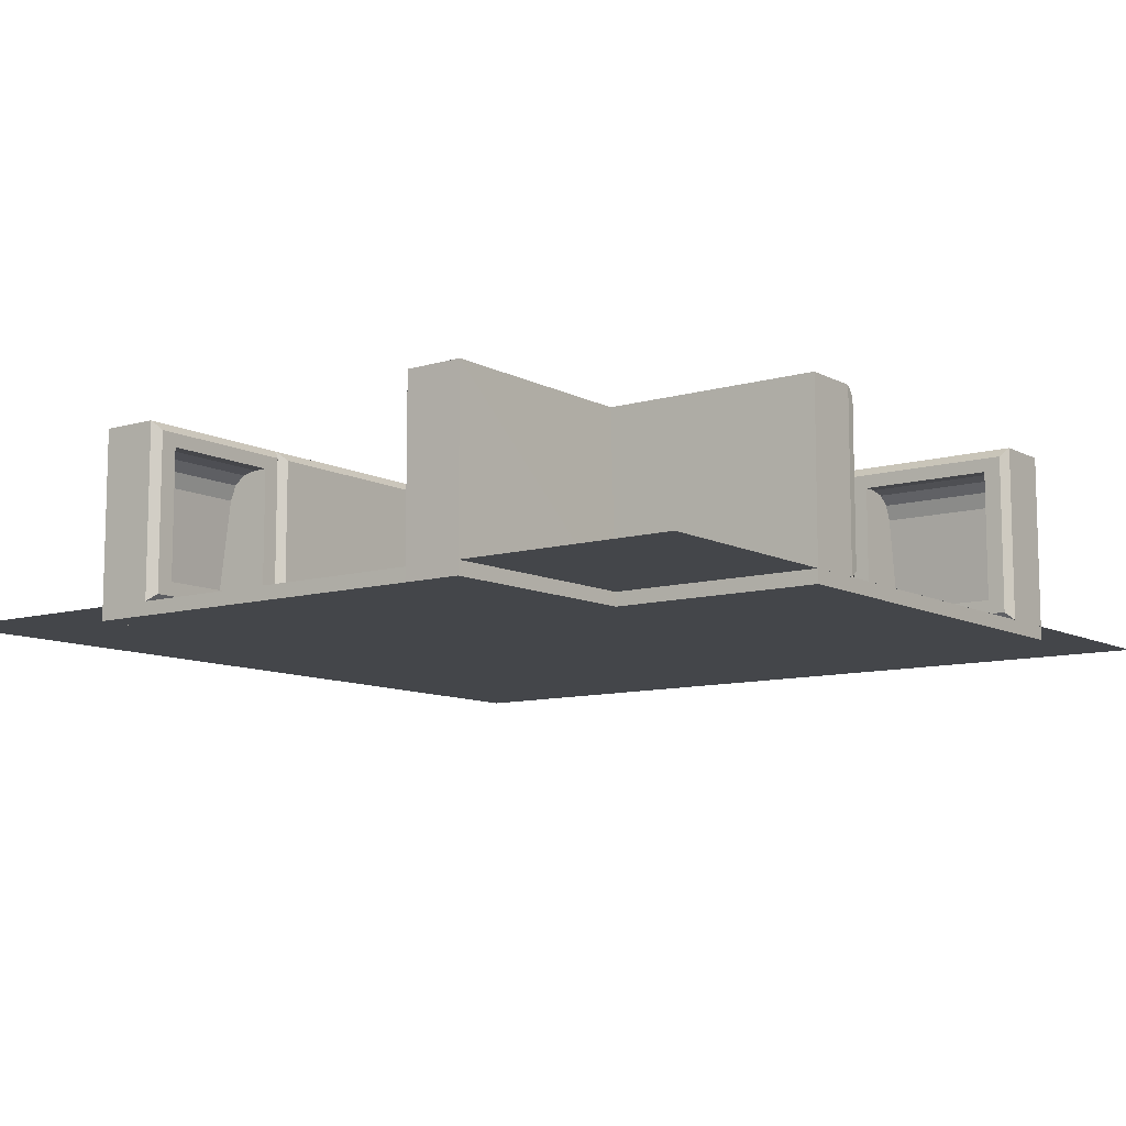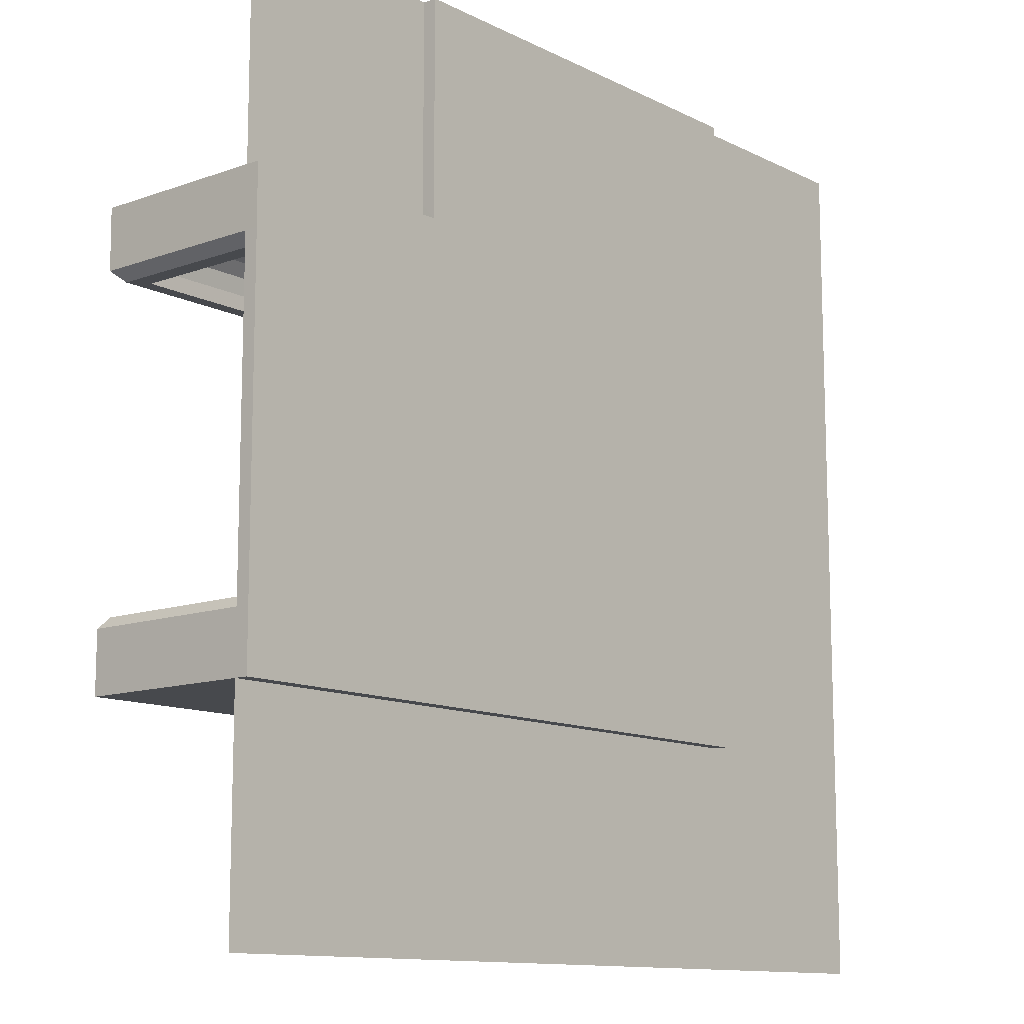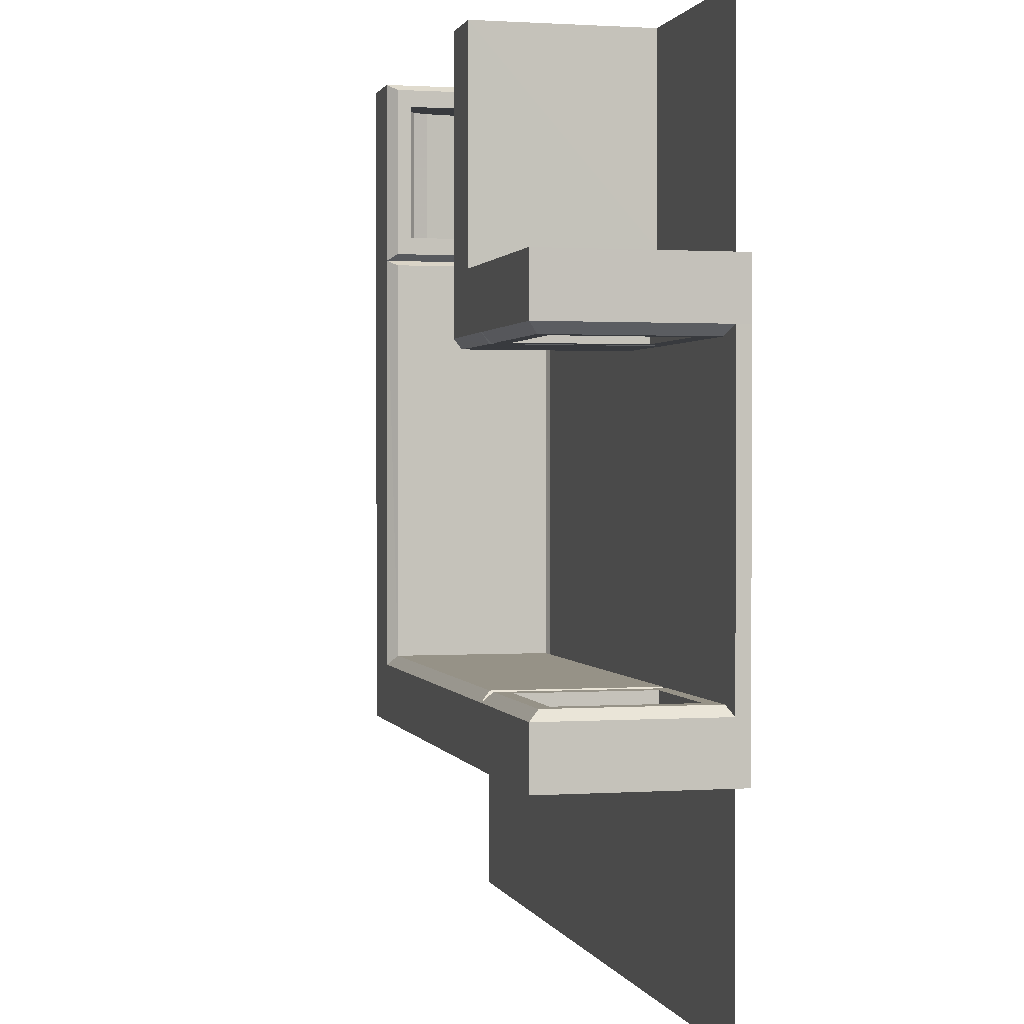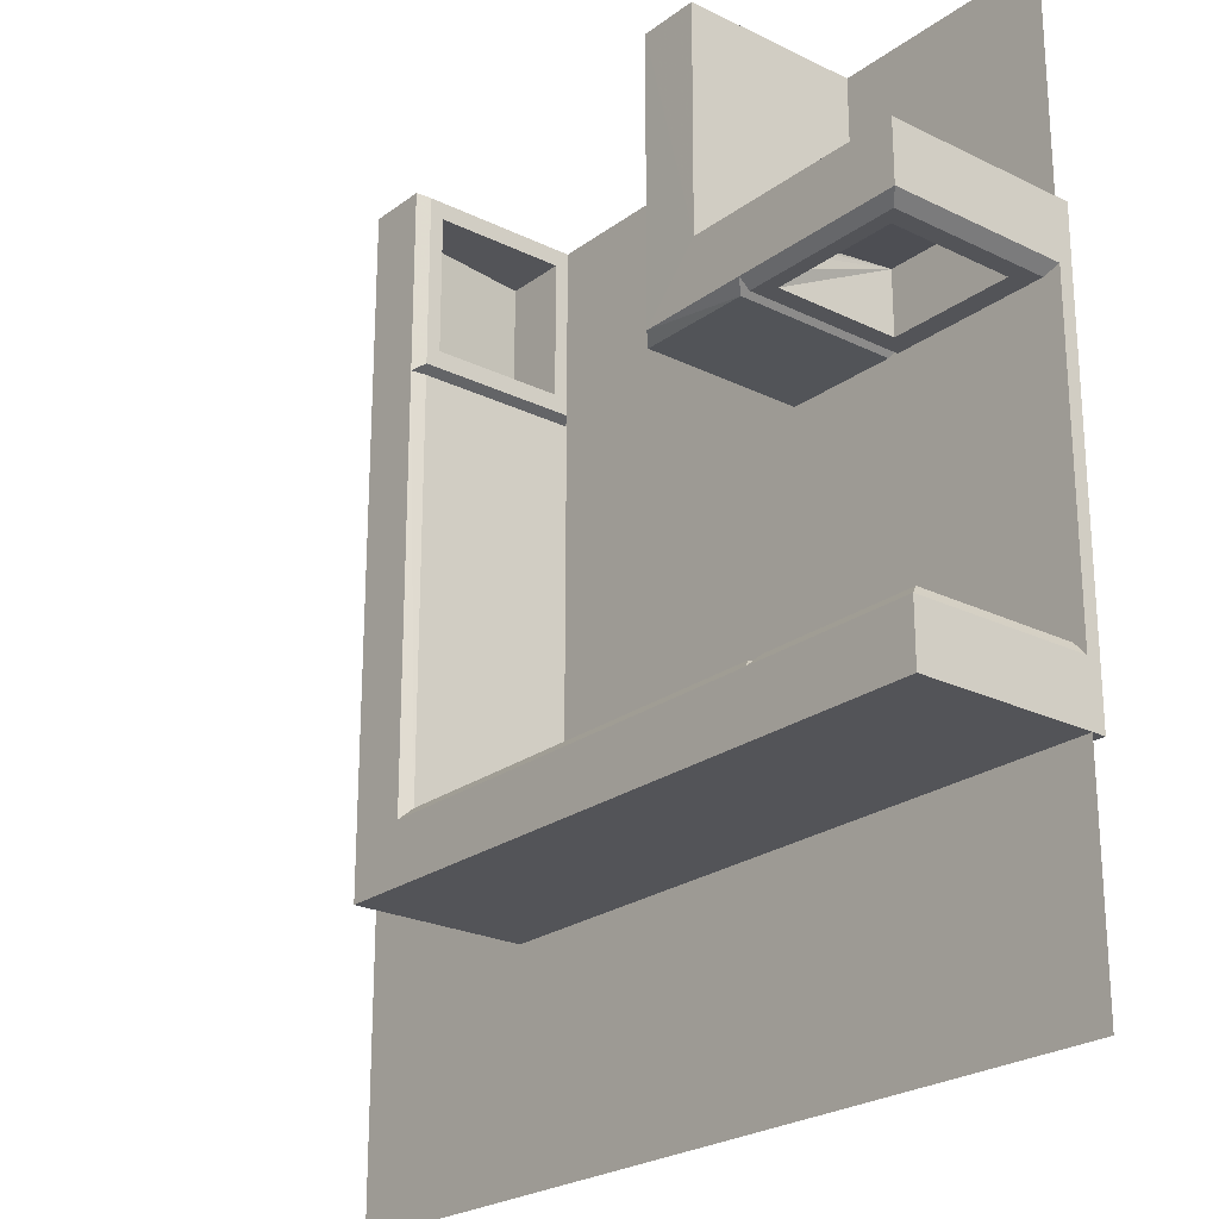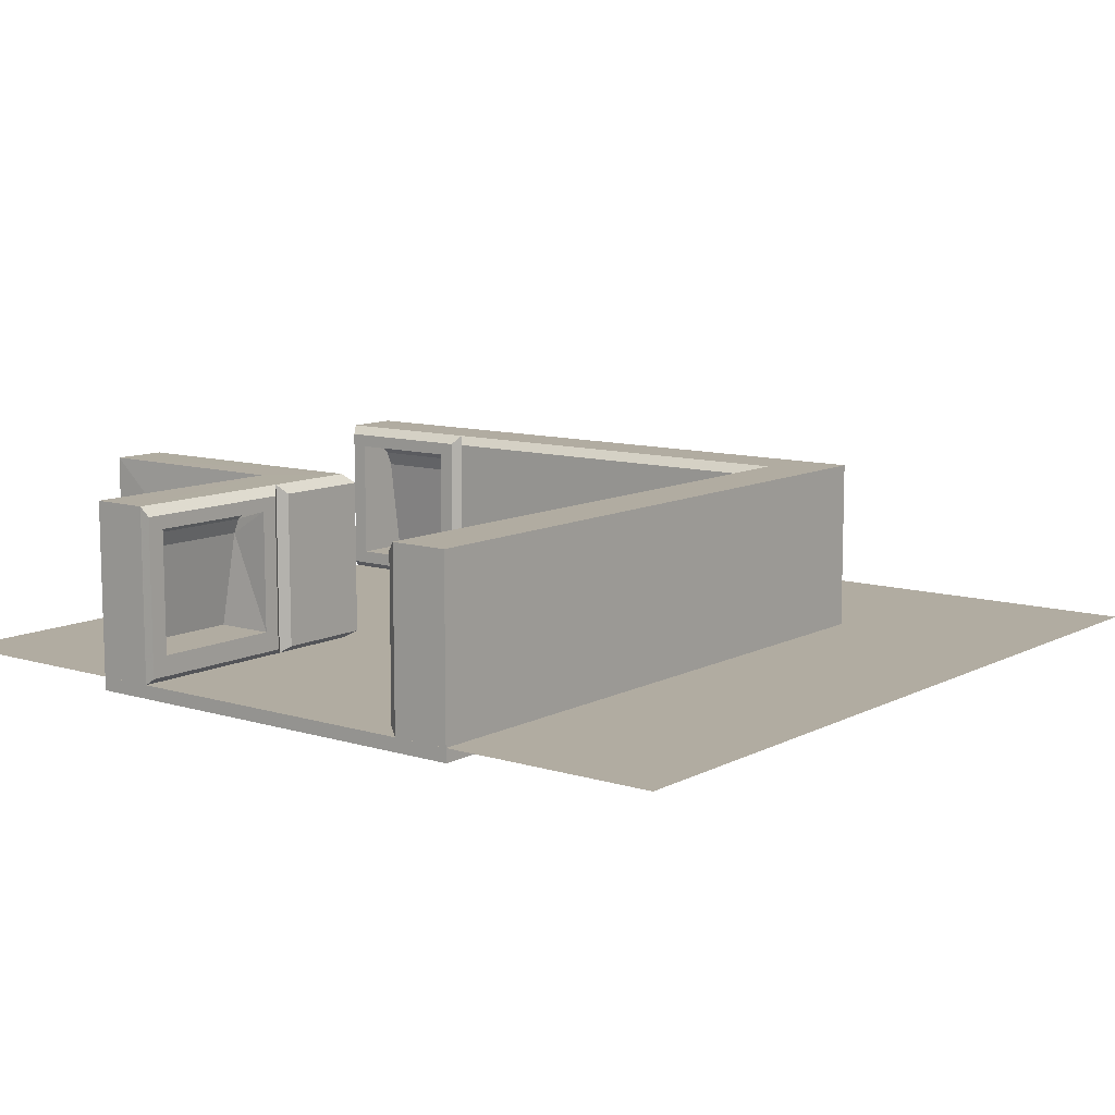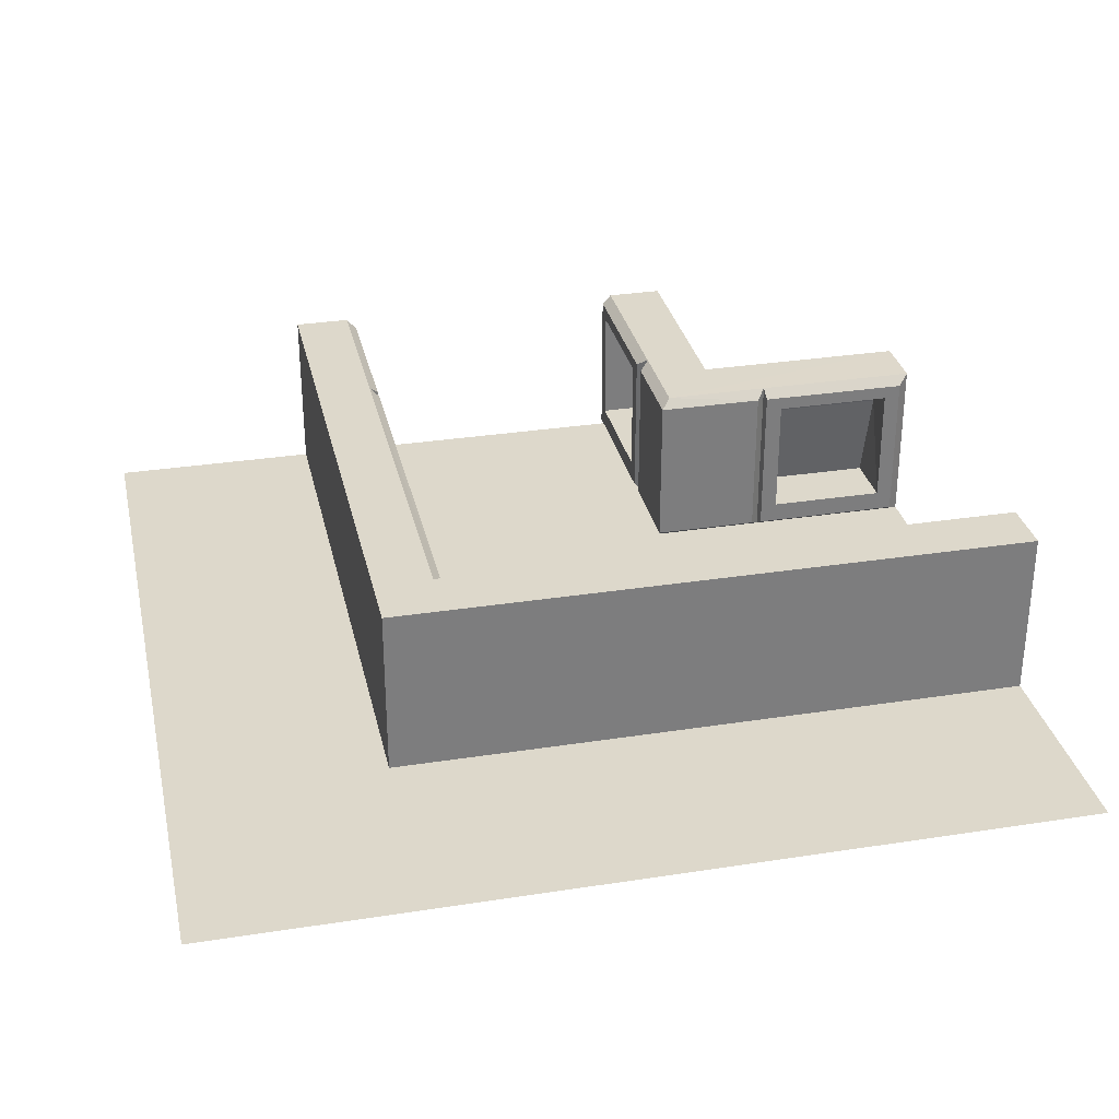
<metadata>
{"format":"obj","ext":"obj","renderer":"f3d","projection":"perspective","resolution":1024,"background":"white","views":[{"elev":-9.8,"azim":-53.1,"up":"+Y"},{"elev":-12.0,"azim":-49.4,"up":"+Z"},{"elev":1.0,"azim":-103.8,"up":"+Z"},{"elev":-23.5,"azim":-129.4,"up":"+Z"},{"elev":10.2,"azim":37.9,"up":"+Y"},{"elev":31.2,"azim":167.5,"up":"+Y"}]}
</metadata>
<code>
v -512 0 512
v -512 0 -512
v 512 0 -512
v 512 0 512
v -256 -16 262.7
v -255 203.3 256
v -512.4 203.5 256
v -512.4 -16 256
v -512 -16 187.4
v -512 0 187.4
v -512 0 -187.4
v -512 -16 -187.4
v -187.4 203.1 187.1
v -314.9 203.1 187.4
v -512 203.1 187.4
v -512 203.1 -256
v -512 -16 -256
v -512 203.1 -187.4
v 176.3 8 -176
v 176.3 192 -176
v -305 192 -176
v -305 8 -176
v -187.4 0 187.1
v 187.2 0 -187.4
v -313.6 0 -187.4
v -314.9 0 187.4
v -176 192 176.6
v -176 8 176.6
v -304.3 8 176
v -304.3 192 176
v -484.9 144.5 -231.1
v -484.9 24 -248
v -342.2 24 -248
v -342.1 144.5 -231.1
v -479.4 32 248
v -484.9 144.5 231.1
v -342.1 144.5 231.1
v -336.5 32 248
v -313.6 203.1 -187.4
v -504.7 192 -176
v -322.2 192 -176
v -504.7 8 -176
v -322.3 8 -176
v -498.8 8 176
v -316.4 8 176
v -498.8 192 176
v -316.4 192 176
v -484.9 176 -176
v -342.1 176 -176
v -484.9 24 -176
v -342.2 24 -176
v -479.4 32 176
v -336.5 32 176
v -479.4 176 176
v -336.5 176 176
v -484.9 176 -192.6
v -342.1 176 -192.6
v -484.9 162 -224
v -484.9 172.5 -211.1
v -342.1 172.5 -211.1
v -342.1 162 -224
v -484.9 176 192.6
v -484.9 172.5 211.1
v -484.9 162 224
v -342.1 176 192.6
v -342.1 162 224
v -342.1 172.5 211.1
v -256 -16 512
v -256 203.1 512
v 187.4 -16 511.8
v 187.4 0 511.8
v -187.4 0 511.8
v -187.4 -16 511.8
v 256 203.1 511.8
v 256.1 203.1 -255.6
v 187.2 203.1 -187.4
v 187.4 203.1 300.3
v 187.4 203.1 511.8
v 256 -16 511.8
v -187.4 203.1 511.8
v 176 8 294.2
v 176 192 294.2
v -187.4 0 300.3
v 187.4 0 300.3
v -176 192 291.7
v -176 8 291.7
v 248 24 484.7
v 231.1 144.5 484.7
v 231.1 144.5 327.4
v 248 24 327.4
v -231.1 144.5 484.7
v -248 32 490.2
v -248 32 332.9
v -231.1 144.5 327.4
v -187.4 203.1 300.3
v 176 8 504.5
v 176 8 307.6
v 176 192 504.5
v 176 192 307.6
v -176 192 510.4
v -176 192 313.5
v -176 8 510.4
v -176 8 313.5
v 176 24 484.7
v 176 24 327.4
v 176 176 484.7
v 176 176 327.4
v -176 176 490.2
v -176 176 332.9
v -176 32 490.2
v -176 32 332.9
v 192.6 176 484.7
v 211.1 172.5 484.7
v 224 162 484.7
v 192.6 176 327.4
v 224 162 327.4
v 211.1 172.5 327.4
v -192.6 176 484.7
v -192.6 176 327.4
v -224 162 484.7
v -211.1 172.5 484.7
v -211.1 172.5 327.4
v -224 162 327.4
v 256.3 -16 -256
g Reference
f 1 2 3
f 3 4 1
g Crypt
f 5 6 7
f 7 8 5
f 9 10 11
f 11 12 9
f 7 6 13
f 7 13 14
f 15 7 14
f 8 7 15
f 8 15 10
f 9 8 10
f 16 17 12
f 16 12 11
f 18 16 11
f 19 20 21
f 21 22 19
f 23 24 25
f 25 26 23
f 27 28 29
f 29 30 27
f 31 32 33
f 33 34 31
f 11 10 26
f 26 25 11
f 35 36 37
f 37 38 35
f 24 19 22
f 22 25 24
f 39 25 22
f 22 21 39
f 13 27 30
f 30 14 13
f 26 14 30
f 30 29 26
f 39 18 40
f 40 41 39
f 18 11 42
f 42 40 18
f 11 25 43
f 43 42 11
f 25 39 41
f 41 43 25
f 26 10 44
f 44 45 26
f 10 15 46
f 46 44 10
f 15 14 47
f 47 46 15
f 14 26 45
f 45 47 14
f 41 40 48
f 48 49 41
f 40 42 50
f 50 48 40
f 42 43 51
f 51 50 42
f 43 41 49
f 49 51 43
f 45 44 52
f 52 53 45
f 44 46 54
f 54 52 44
f 46 47 55
f 55 54 46
f 47 45 53
f 53 55 47
f 49 48 56
f 56 57 49
f 48 50 32
f 32 31 58
f 32 58 59
f 32 59 56
f 48 32 56
f 50 51 33
f 33 32 50
f 49 57 60
f 49 60 61
f 49 61 34
f 51 49 34
f 51 34 33
f 53 52 35
f 35 38 53
f 54 62 63
f 54 63 64
f 54 64 36
f 52 54 36
f 52 36 35
f 54 55 65
f 65 62 54
f 55 53 38
f 38 37 66
f 38 66 67
f 38 67 65
f 55 38 65
f 58 31 34
f 34 61 58
f 66 37 36
f 36 64 66
f 59 58 61
f 61 60 59
f 56 59 60
f 60 57 56
f 67 66 64
f 64 63 67
f 65 67 63
f 63 62 65
f 5 68 69
f 69 6 5
f 70 71 72
f 72 73 70
f 74 75 76
f 74 76 77
f 78 74 77
f 79 74 78
f 79 78 71
f 70 79 71
f 69 68 73
f 69 73 72
f 80 69 72
f 81 82 20
f 20 19 81
f 83 84 24
f 24 23 83
f 85 86 28
f 28 27 85
f 87 88 89
f 89 90 87
f 72 71 84
f 84 83 72
f 91 92 93
f 93 94 91
f 24 84 81
f 81 19 24
f 84 77 82
f 82 81 84
f 77 76 20
f 20 82 77
f 13 95 85
f 85 27 13
f 95 83 86
f 86 85 95
f 83 23 28
f 28 86 83
f 84 71 96
f 96 97 84
f 71 78 98
f 98 96 71
f 78 77 99
f 99 98 78
f 77 84 97
f 97 99 77
f 95 80 100
f 100 101 95
f 80 72 102
f 102 100 80
f 72 83 103
f 103 102 72
f 83 95 101
f 101 103 83
f 97 96 104
f 104 105 97
f 96 98 106
f 106 104 96
f 98 99 107
f 107 106 98
f 99 97 105
f 105 107 99
f 101 100 108
f 108 109 101
f 100 102 110
f 110 108 100
f 102 103 111
f 111 110 102
f 103 101 109
f 109 111 103
f 105 104 87
f 87 90 105
f 106 112 113
f 106 113 114
f 106 114 88
f 104 106 88
f 104 88 87
f 106 107 115
f 115 112 106
f 107 105 90
f 90 89 116
f 90 116 117
f 90 117 115
f 107 90 115
f 109 108 118
f 118 119 109
f 108 110 92
f 92 91 120
f 92 120 121
f 92 121 118
f 108 92 118
f 110 111 93
f 93 92 110
f 109 119 122
f 109 122 123
f 109 123 94
f 111 109 94
f 111 94 93
f 116 89 88
f 88 114 116
f 120 91 94
f 94 123 120
f 117 116 114
f 114 113 117
f 115 117 113
f 113 112 115
f 121 120 123
f 123 122 121
f 118 121 122
f 122 119 118
f 17 16 75
f 75 124 17
f 75 16 18
f 75 18 39
f 75 39 76
f 76 39 21
f 21 20 76
f 23 26 29
f 29 28 23
f 6 69 80
f 6 80 95
f 6 95 13
f 12 17 124
f 9 12 124
f 9 124 5
f 9 5 8
f 75 74 79
f 79 124 75
f 124 79 70
f 124 70 73
f 124 73 68
f 124 68 5

</code>
